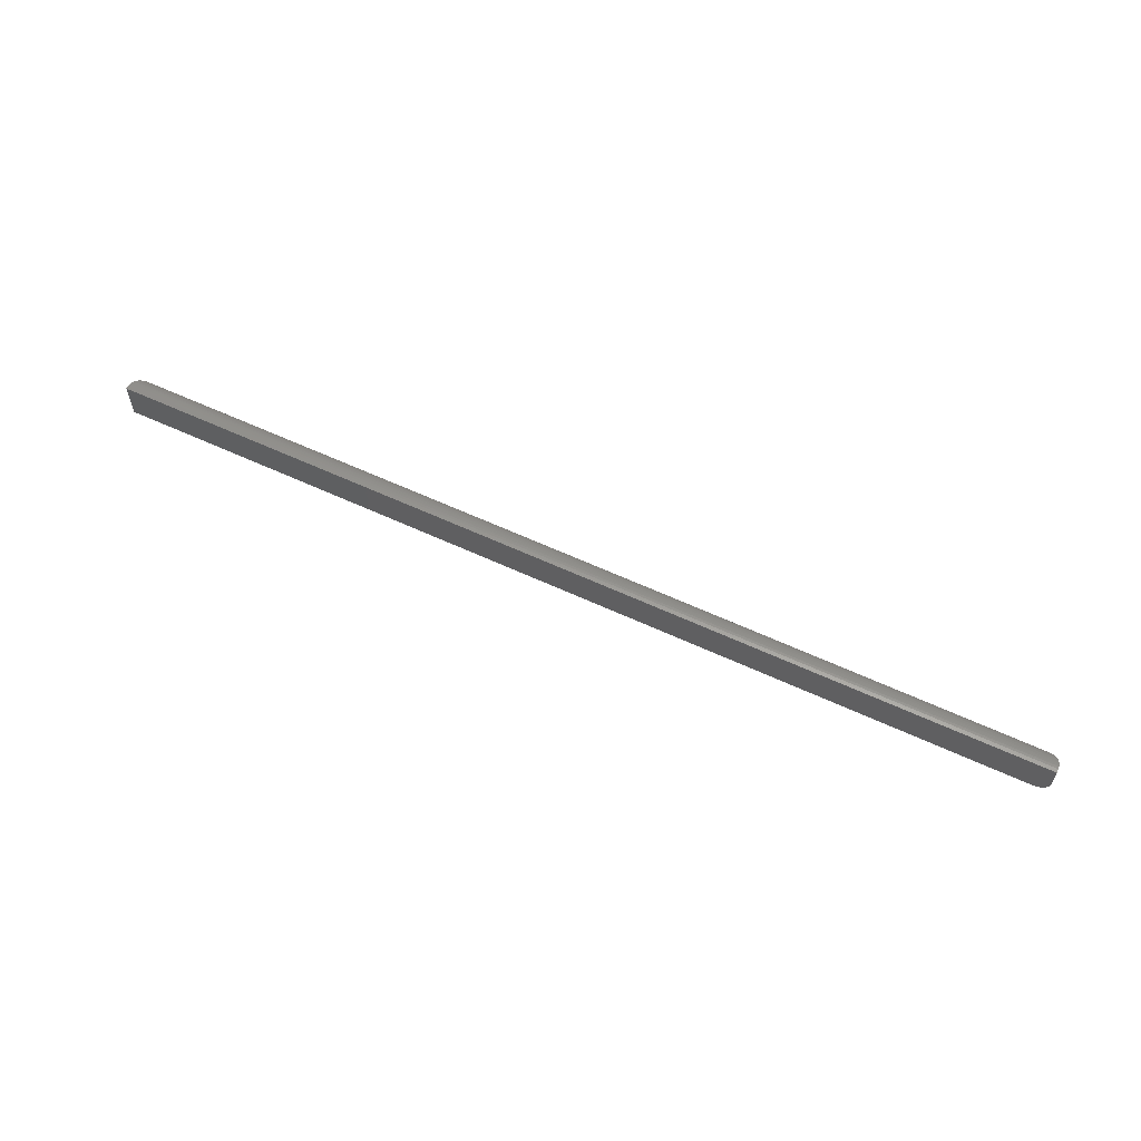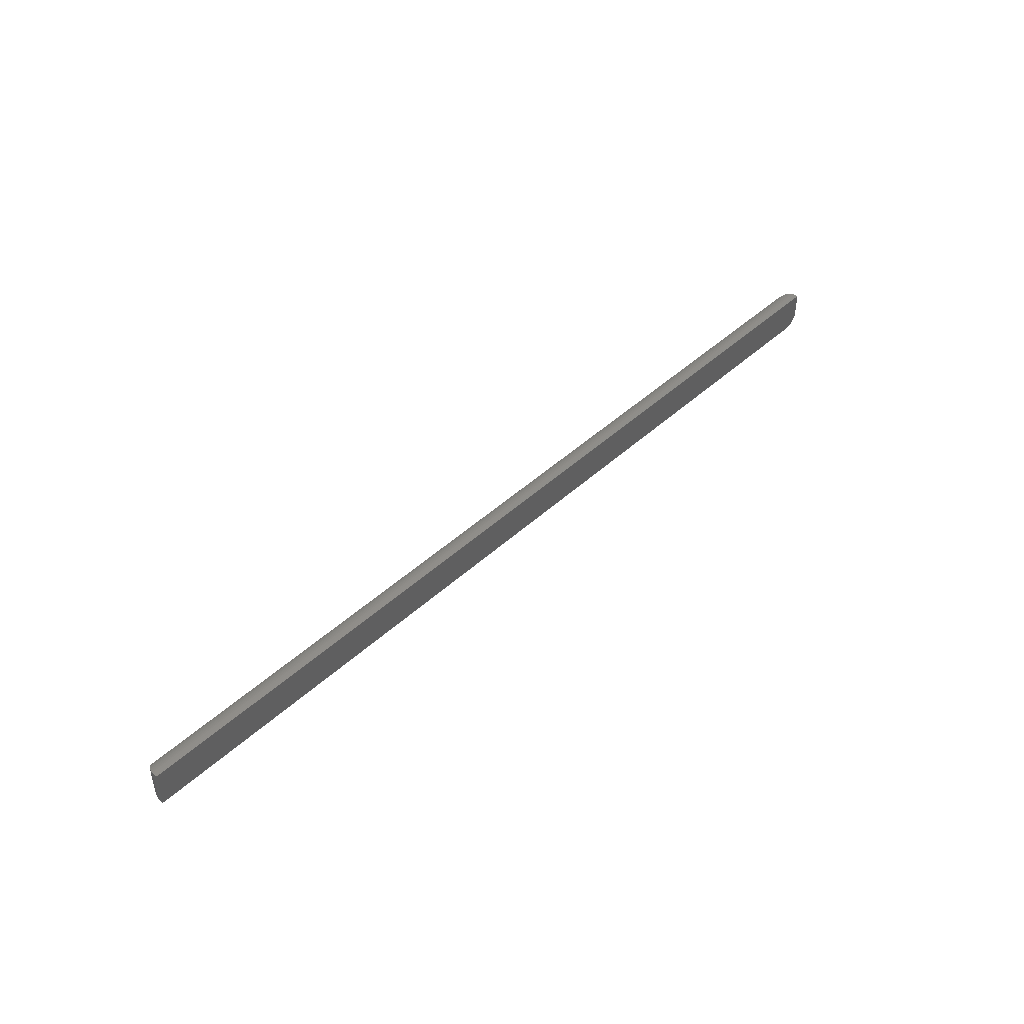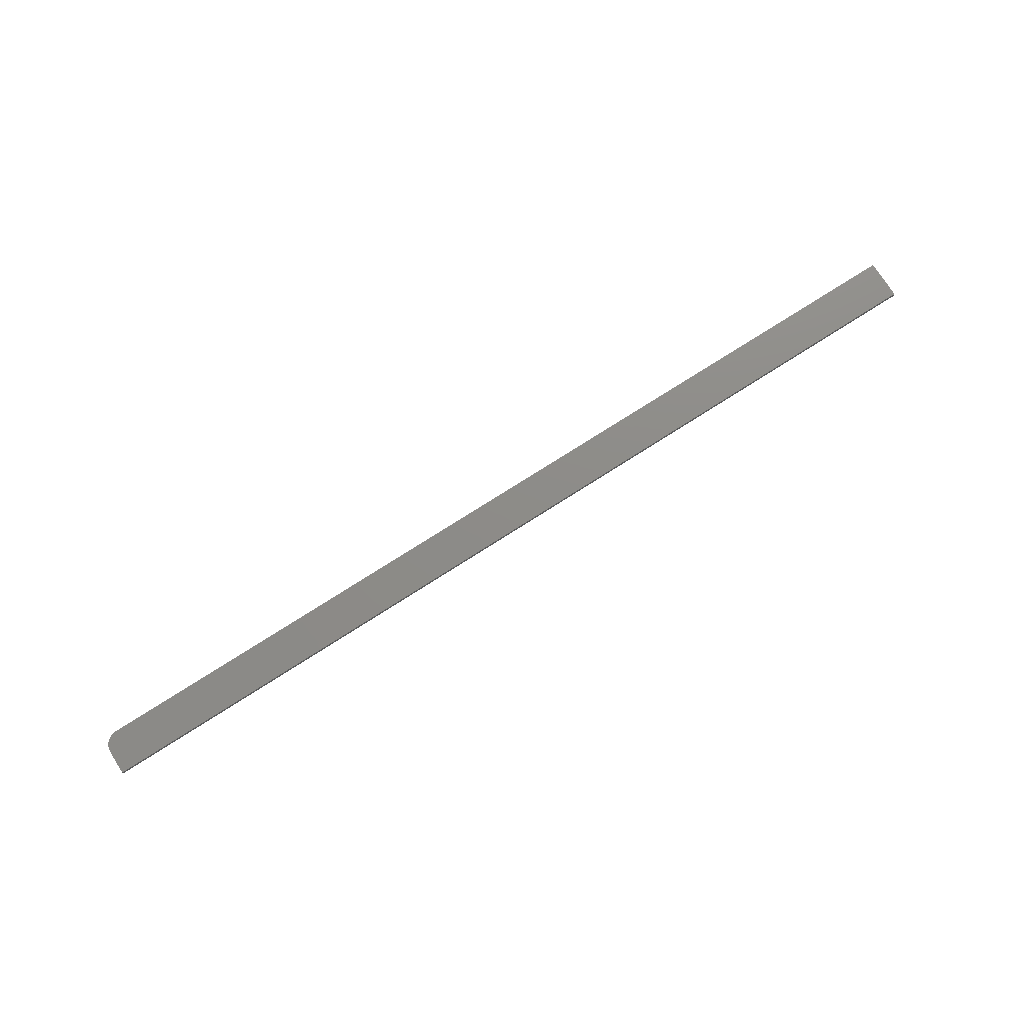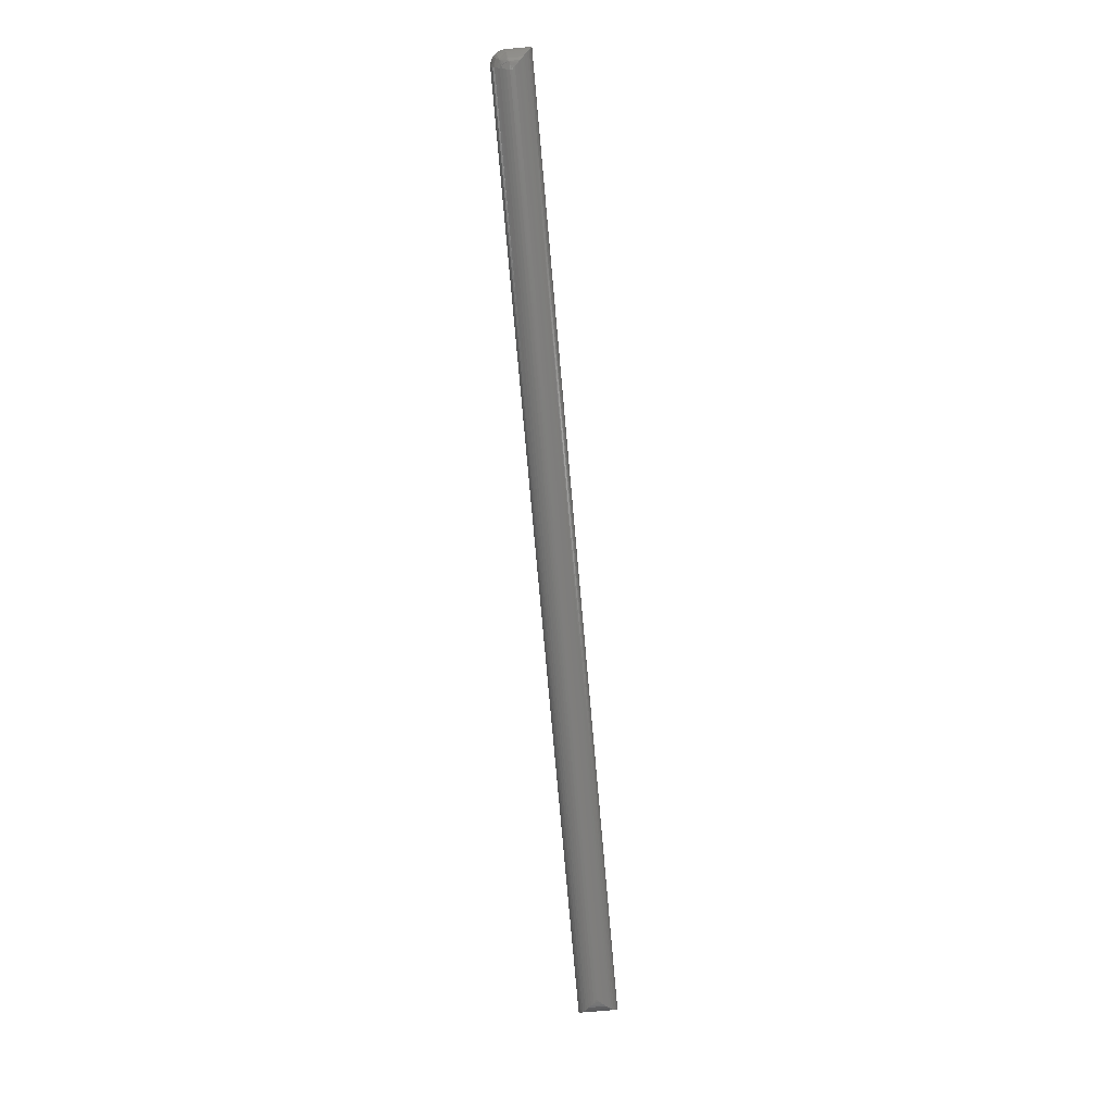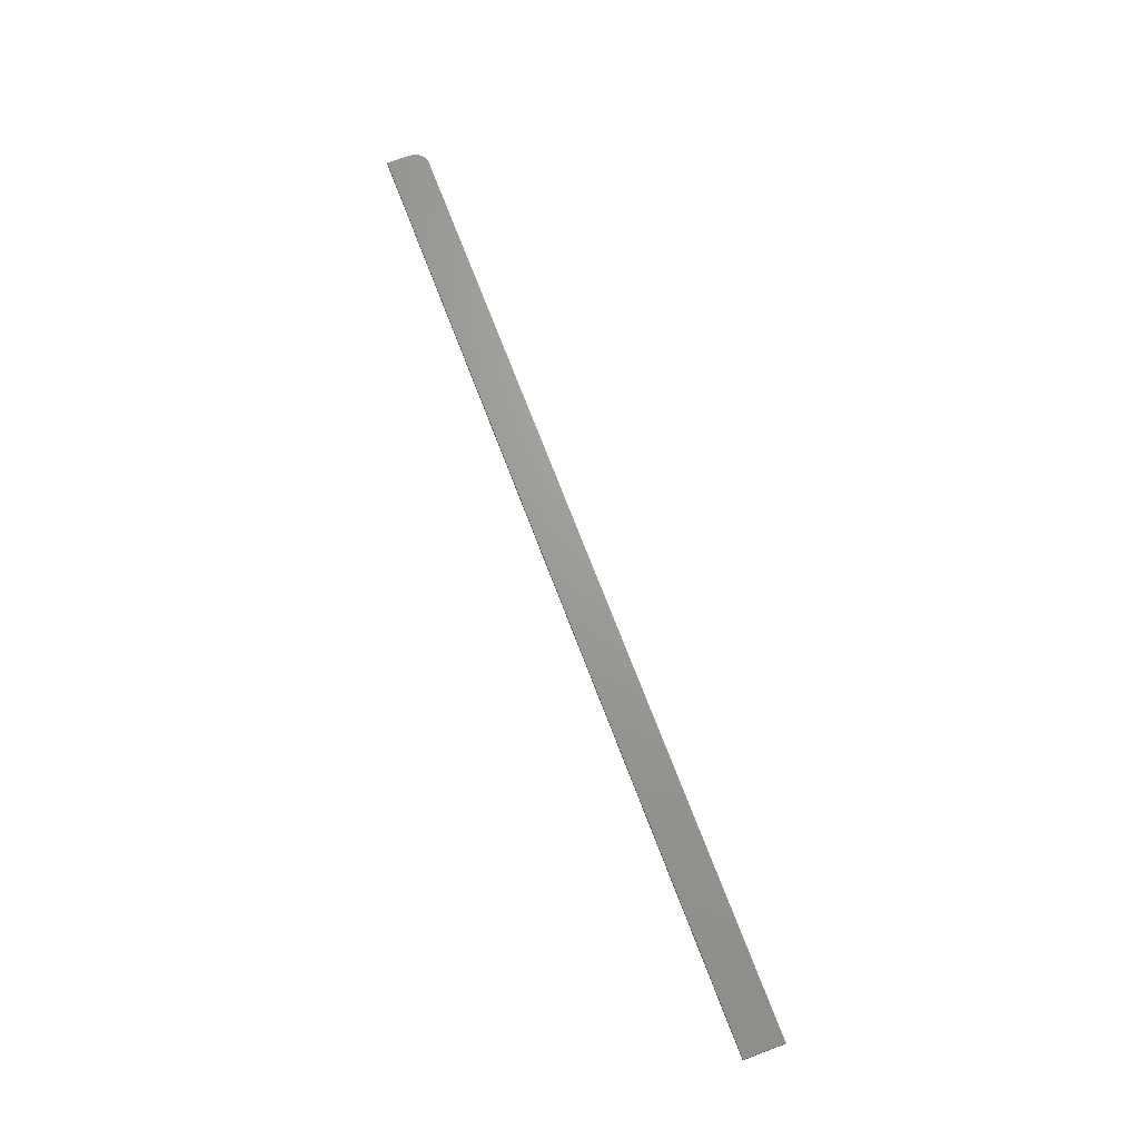
<metadata>
{"format":"stl","ext":"stl","renderer":"f3d","projection":"perspective","resolution":1024,"background":"white","views":[{"elev":59.5,"azim":25.6,"up":"+Y"},{"elev":44.8,"azim":-46.8,"up":"+Y"},{"elev":75.1,"azim":147.4,"up":"+Z"},{"elev":-77.9,"azim":95.1,"up":"+Z"},{"elev":68.9,"azim":-110.5,"up":"+Z"}]}
</metadata>
<code>
# stl→obj: 88 verts, 172 faces
v -0.7188 -9.045e-18 -0.01562
v 0.7194 -0.002766 -0.0155
v -0.7236 -0.004882 -0.01524
v 0.7188 4.31e-18 -0.01562
v 0.7266 -0.03125 0.01562
v -0.7497 -0.031 0.01167
v 0.7265 -0.03083 0.01049
v -0.75 -0.03125 0.01562
v 0.7207 -0.007835 -0.01463
v -0.7285 -0.009705 -0.01408
v 0.7219 -0.01268 -0.01294
v -0.7323 -0.01357 -0.01252
v 0.723 -0.01719 -0.01047
v -0.7361 -0.01731 -0.01039
v 0.7241 -0.02123 -0.007305
v -0.7386 -0.0199 -0.008472
v -0.7428 -0.02402 -0.004369
v 0.7249 -0.0247 -0.003515
v -0.7457 -0.02693 -0.0002328
v 0.7256 -0.0275 0.0007892
v -0.7479 -0.02914 0.004326
v 0.7261 -0.02956 0.005501
v -0.7487 -0.02996 0.006749
v -0.7493 -0.03058 0.00917
v 0.75 0.03125 0.01562
v 0.7496 -0.007706 0.01049
v 0.7497 0.031 0.01167
v 0.75 -0.007812 0.01562
v 0.7236 0.004882 -0.01524
v 0.7215 -0.0006916 -0.0155
v 0.7266 -0.001959 -0.01463
v 0.7285 0.009705 -0.01408
v 0.7314 -0.003171 -0.01294
v 0.7323 0.01357 -0.01252
v 0.7361 0.01731 -0.01039
v 0.7359 -0.004297 -0.01047
v 0.7386 0.0199 -0.008472
v 0.74 -0.005308 -0.007305
v 0.7428 0.02402 -0.004369
v 0.7435 -0.006176 -0.003515
v 0.7457 0.02693 -0.0002328
v 0.7463 -0.006876 0.0007892
v 0.7479 0.02914 0.004326
v 0.7483 -0.007391 0.005501
v 0.7487 0.02996 0.006749
v 0.7493 0.03058 0.00917
v -0.75 -0.03125 0.02187
v 0.7266 -0.03125 0.02187
v 0.75 -0.007812 0.02187
v 0.75 0.03125 0.02187
v 0.7482 -0.01678 0.02187
v 0.7495 -0.01238 0.02187
v -0.75 0.03125 0.02187
v 0.7311 -0.0308 0.02187
v 0.7355 -0.02947 0.02187
v 0.7396 -0.0273 0.02187
v 0.7431 -0.02439 0.02187
v 0.7461 -0.02083 0.02187
v -0.7236 0.004882 -0.01524
v -0.7469 0.02814 0.002033
v -0.7443 0.02557 -0.002333
v -0.7411 0.02235 -0.00622
v -0.7386 0.0199 -0.008472
v -0.7361 0.01731 -0.01039
v -0.7323 0.01357 -0.01252
v -0.7285 0.009705 -0.01408
v -0.75 0.03125 0.01562
v -0.7497 0.031 0.01167
v -0.7493 0.03058 0.00917
v -0.7487 0.02996 0.006749
v -0.7479 0.02914 0.004326
v 0.7311 -0.0308 0.01562
v 0.7355 -0.02947 0.01562
v 0.7396 -0.0273 0.01562
v 0.7431 -0.02439 0.01562
v 0.7461 -0.02083 0.01562
v 0.7482 -0.01678 0.01562
v 0.7495 -0.01238 0.01562
v 0.7379 -0.02244 -0.0006179
v 0.7412 -0.01916 -0.0006179
v 0.745 -0.02 0.006984
v 0.7259 -0.01503 -0.01154
v 0.7338 -0.007159 -0.01154
v 0.7422 -0.02343 0.006856
v 0.7313 -0.009949 -0.01208
v 0.7287 -0.01259 -0.01208
v 0.7388 -0.02628 0.006984
v 0.7351 -0.01638 -0.007653
f 1 2 3
f 1 4 2
f 5 6 7
f 5 8 6
f 3 2 9
f 3 9 10
f 10 9 11
f 10 11 12
f 12 11 13
f 12 13 14
f 14 13 15
f 15 16 14
f 17 16 15
f 15 18 17
f 19 17 18
f 18 20 19
f 21 19 20
f 20 22 21
f 23 21 22
f 22 7 23
f 24 23 7
f 24 7 6
f 25 26 27
f 25 28 26
f 4 29 30
f 31 30 29
f 29 32 31
f 33 31 32
f 33 32 34
f 33 34 35
f 33 35 36
f 36 35 37
f 36 37 38
f 38 37 39
f 38 39 40
f 40 39 41
f 40 41 42
f 42 41 43
f 42 43 44
f 44 43 45
f 44 45 26
f 26 45 46
f 46 27 26
f 47 8 48
f 48 8 5
f 28 25 49
f 49 25 50
f 49 51 52
f 50 53 47
f 50 47 48
f 50 48 54
f 50 54 55
f 50 55 56
f 50 56 57
f 50 57 58
f 50 58 51
f 50 51 49
f 4 59 29
f 4 1 59
f 43 41 60
f 60 41 61
f 61 41 39
f 61 39 62
f 62 39 37
f 62 37 63
f 63 37 35
f 63 35 64
f 64 35 34
f 64 34 65
f 65 34 32
f 65 32 66
f 66 32 29
f 66 29 59
f 67 25 68
f 68 25 27
f 68 27 69
f 69 27 46
f 69 46 70
f 70 46 45
f 70 45 71
f 71 45 43
f 71 43 60
f 48 5 54
f 54 5 72
f 54 72 55
f 55 72 73
f 55 73 56
f 56 73 74
f 56 74 57
f 57 74 75
f 57 75 58
f 58 75 76
f 58 76 51
f 51 76 77
f 51 77 52
f 52 77 78
f 52 78 49
f 49 78 28
f 30 31 4
f 31 2 4
f 9 31 11
f 2 31 9
f 20 79 22
f 42 44 80
f 44 26 81
f 26 77 81
f 26 78 77
f 78 26 28
f 7 72 5
f 13 11 82
f 36 38 83
f 20 18 79
f 44 81 80
f 80 81 84
f 84 79 80
f 33 36 83
f 33 83 85
f 33 85 86
f 33 86 82
f 33 82 11
f 33 11 31
f 87 74 73
f 87 73 72
f 87 72 7
f 87 7 22
f 87 22 79
f 87 79 84
f 88 86 85
f 88 85 83
f 88 83 38
f 88 38 40
f 88 40 42
f 88 42 80
f 88 80 79
f 88 79 18
f 88 18 15
f 88 15 13
f 88 13 82
f 88 82 86
f 77 76 81
f 81 76 75
f 81 75 84
f 84 75 74
f 84 74 87
f 21 60 19
f 60 61 19
f 17 19 61
f 61 62 17
f 17 62 63
f 17 63 16
f 16 63 64
f 16 64 14
f 14 64 65
f 14 65 12
f 12 65 66
f 12 66 10
f 10 66 59
f 10 59 3
f 1 3 59
f 8 67 6
f 6 67 68
f 6 68 24
f 24 68 69
f 24 69 23
f 23 69 70
f 23 70 21
f 21 70 71
f 21 71 60
f 8 47 67
f 67 47 53
f 67 53 25
f 25 53 50

</code>
